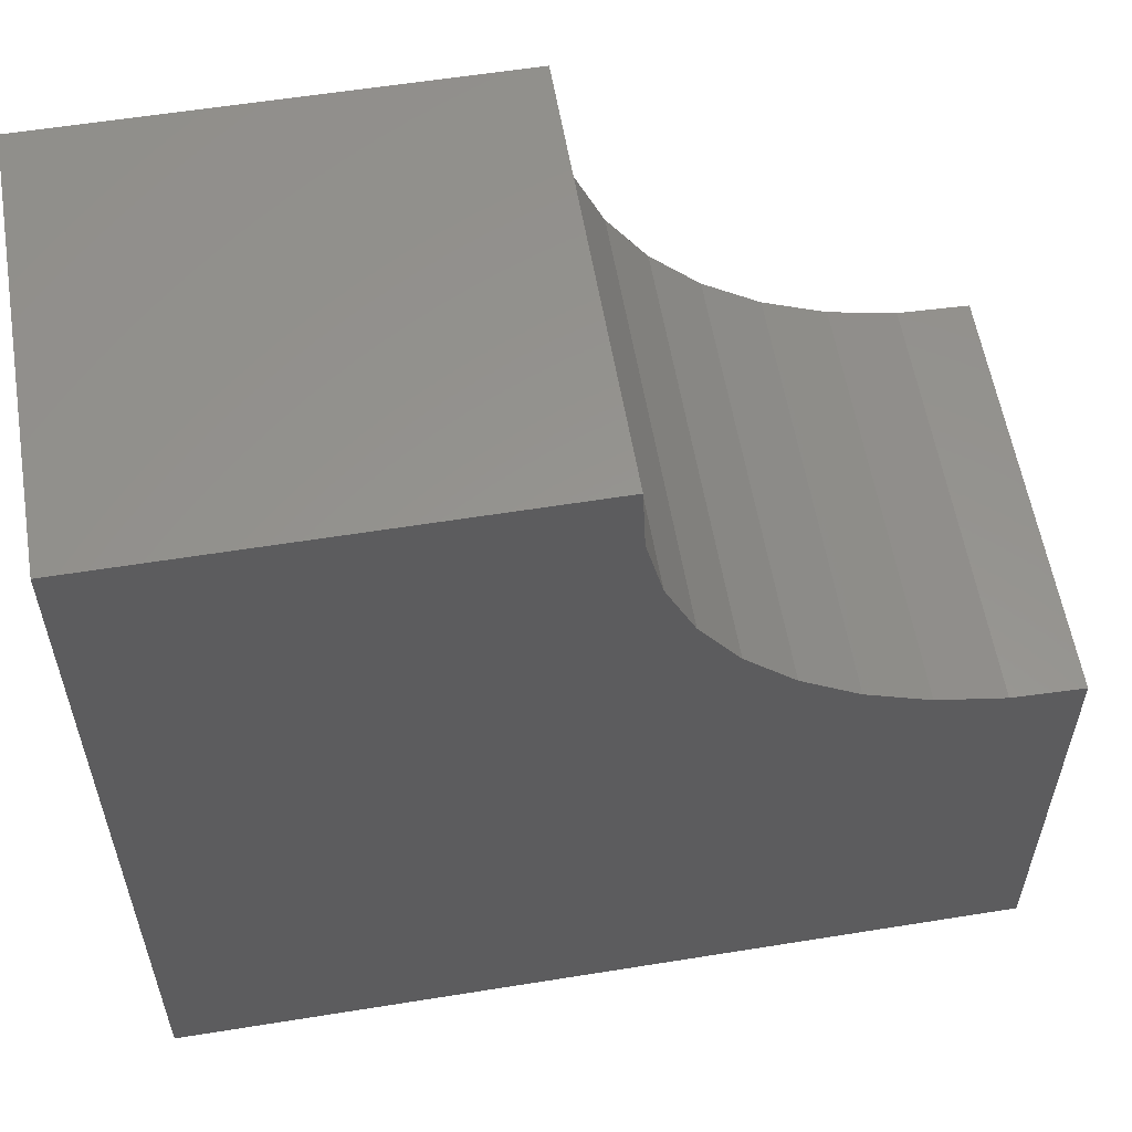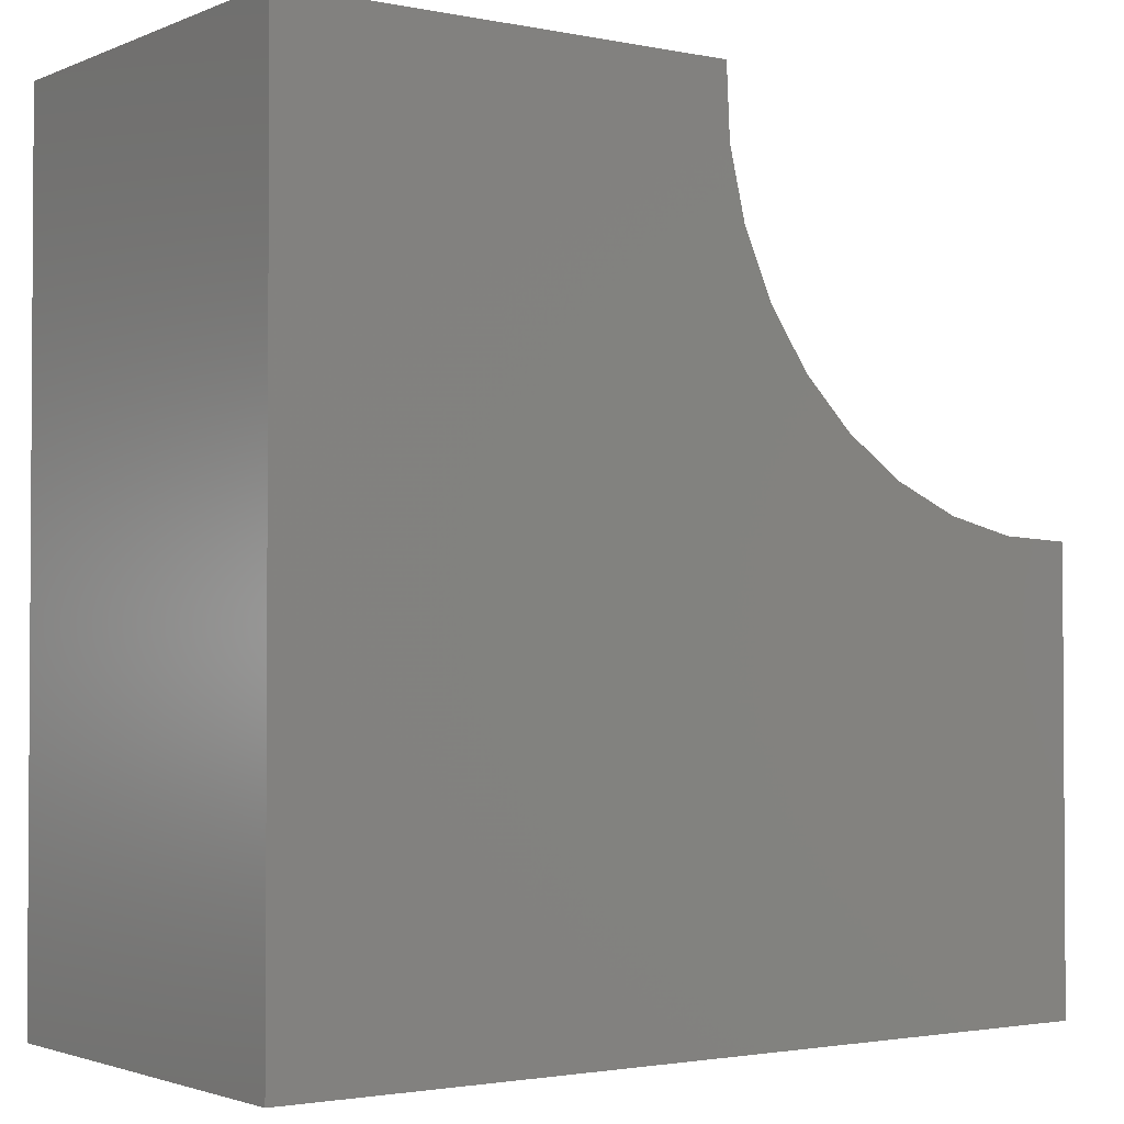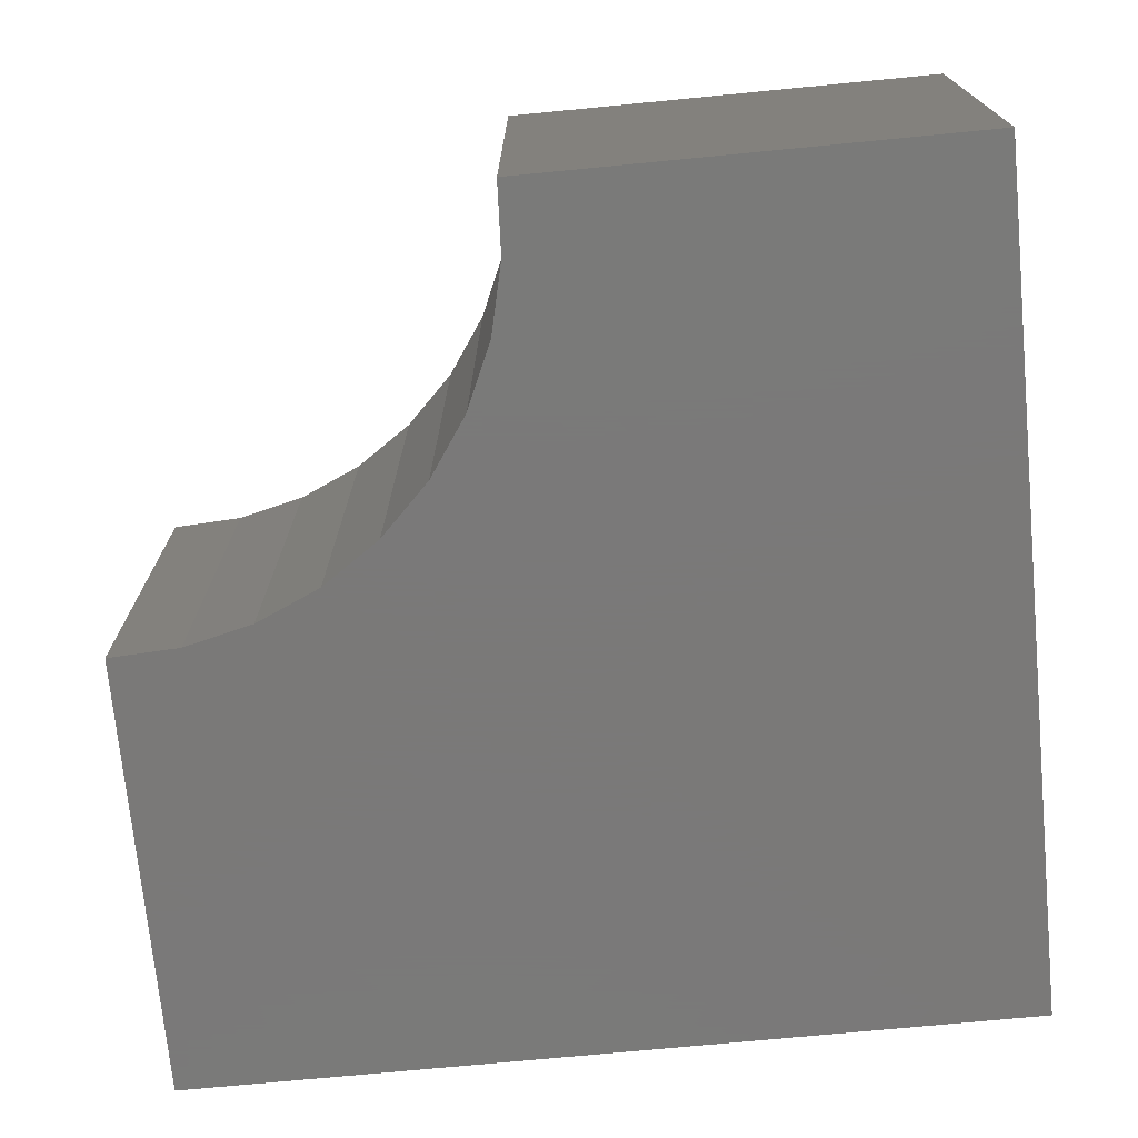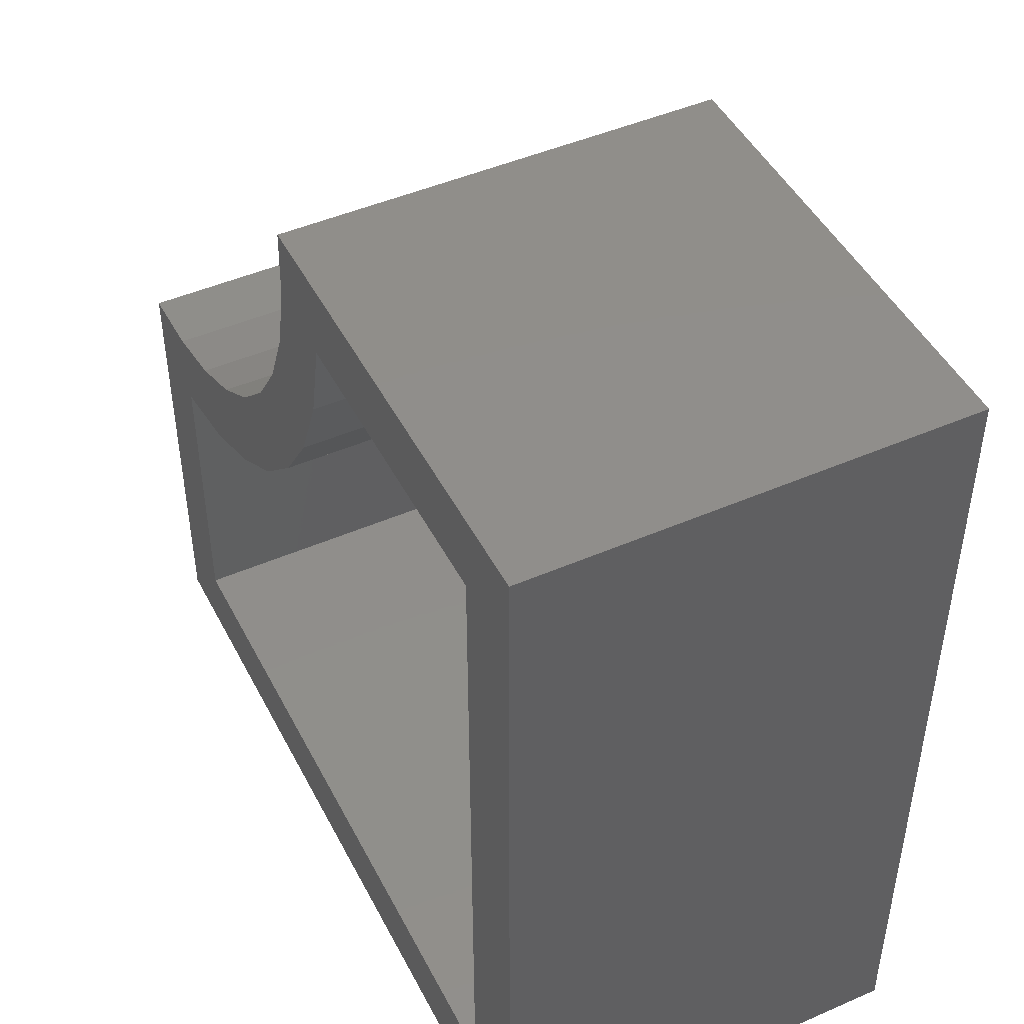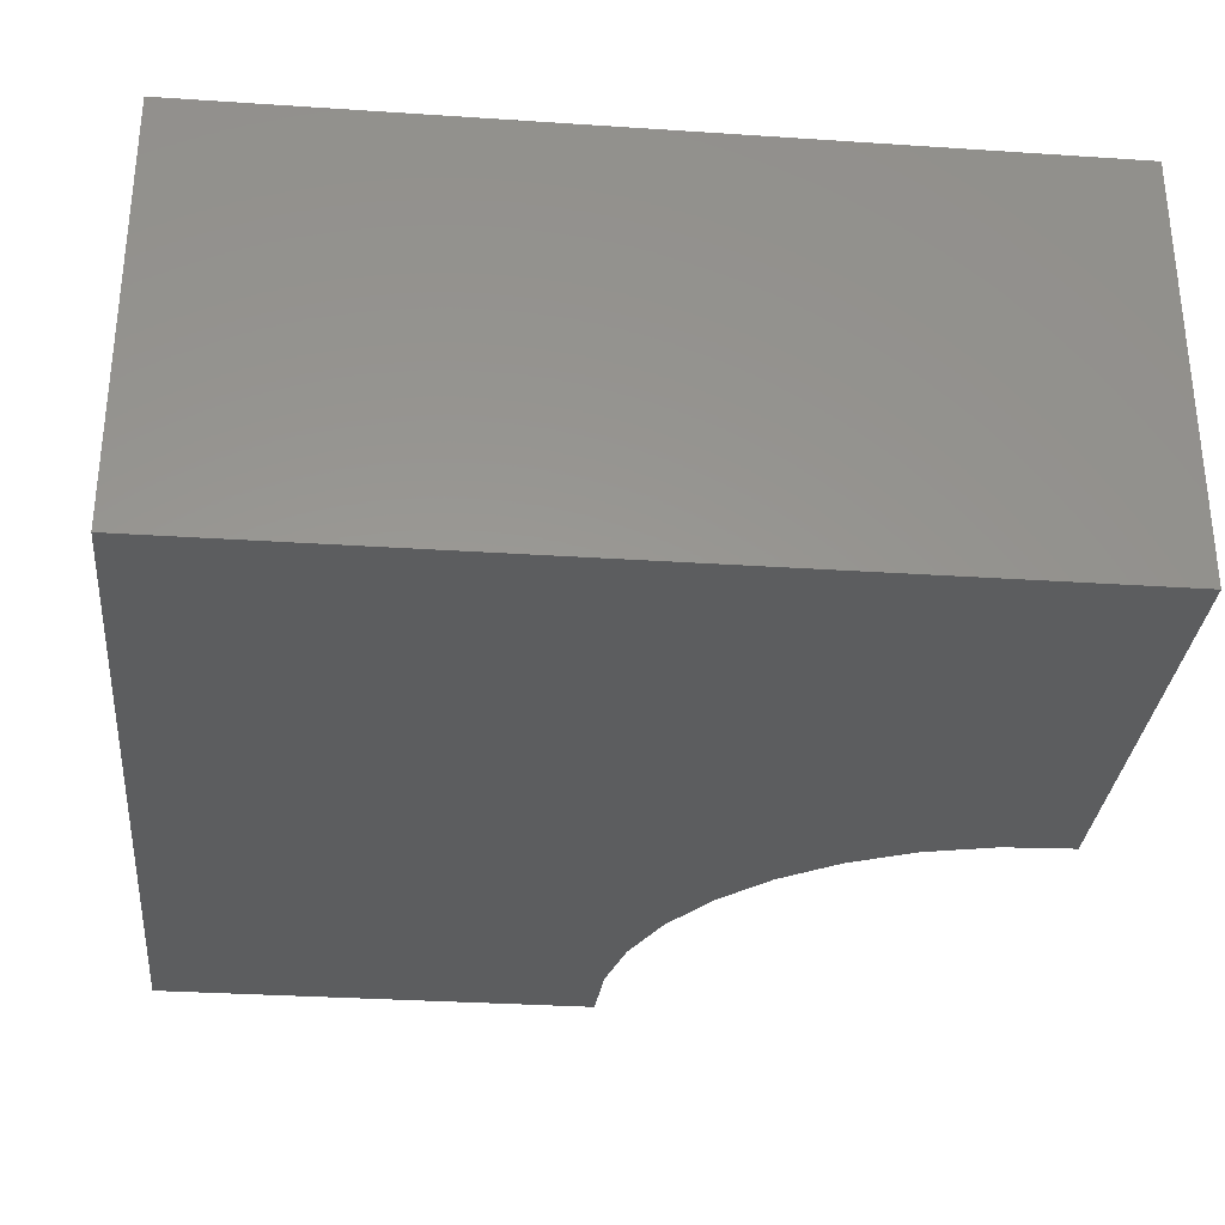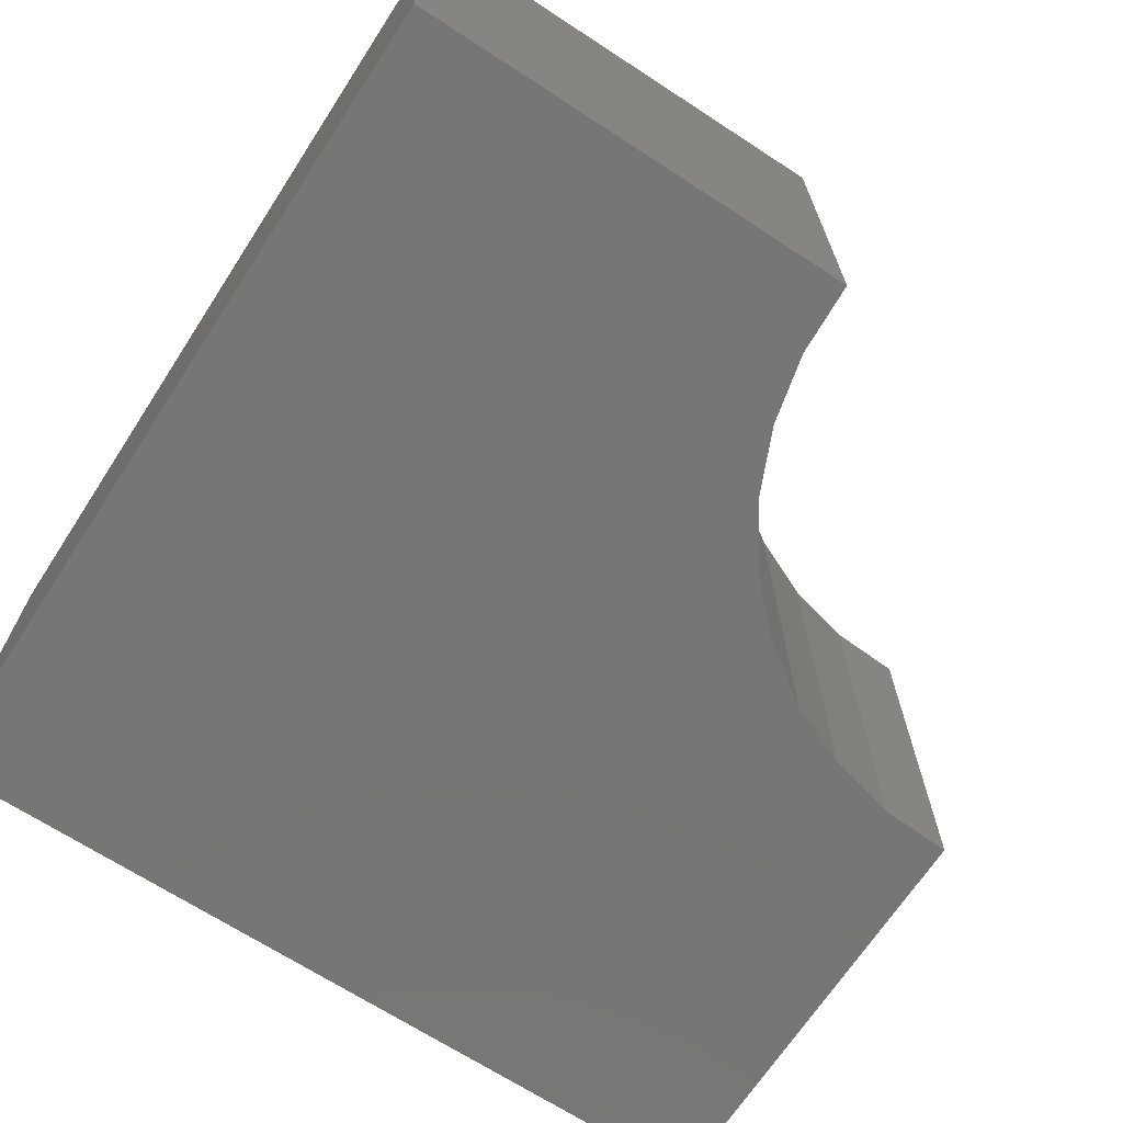
<metadata>
{"format":"stl","ext":"stl","renderer":"f3d","projection":"perspective","resolution":1024,"background":"white","views":[{"elev":57.7,"azim":-9.5,"up":"+Z"},{"elev":-2.1,"azim":-35.5,"up":"+Z"},{"elev":-72.6,"azim":95.5,"up":"+Y"},{"elev":46.8,"azim":-116.3,"up":"+Z"},{"elev":-31.3,"azim":-95.4,"up":"+Y"},{"elev":-68.4,"azim":-33.1,"up":"+Y"}]}
</metadata>
<code>
# stl→obj: 48 verts, 92 faces
v -0.3369 4.587e-17 0.6366
v -0.3104 4.881e-17 0.5768
v -0.3728 4.188e-17 0.5444
v -0.3519 4.419e-17 0.7003
v -0.2734 5.291e-17 0.5229
v -0.3551 4.384e-17 0.7656
v -0.4046 3.835e-17 0.6175
v -0.4222 3.639e-17 0.6953
v -0.6953 6.072e-18 0.6953
v -0.7656 -1.735e-18 0.7656
v 0.01562 8.5e-17 0.3949
v 0.01562 8.5e-17 -0.01562
v -0.05469 7.72e-17 0.05469
v -0.05469 7.72e-17 0.3278
v -0.1325 6.856e-17 0.3454
v -0.2056 6.044e-17 0.3772
v -0.2715 5.312e-17 0.4221
v -0.1134 7.068e-17 0.4131
v -0.04971 7.775e-17 0.3981
v -0.7656 -1.735e-18 -0.01562
v -0.6953 6.072e-18 0.05469
v -0.1732 6.404e-17 0.4396
v -0.3279 4.686e-17 0.4785
v -0.2271 5.805e-17 0.4766
v -0.6953 -0.3203 0.05469
v -0.05469 -0.3203 0.05469
v -0.05469 -0.3203 0.3278
v -0.1325 -0.3203 0.3454
v -0.2056 -0.3203 0.3772
v -0.2715 -0.3203 0.4221
v -0.3279 -0.3203 0.4785
v -0.3728 -0.3203 0.5444
v -0.4046 -0.3203 0.6175
v -0.4222 -0.3203 0.6953
v -0.6953 -0.3203 0.6953
v -0.7656 -0.3906 -0.01562
v 0.01562 -0.3906 -0.01562
v 0.01562 -0.3906 0.3949
v -0.1732 -0.3906 0.4396
v -0.1134 -0.3906 0.4131
v -0.04971 -0.3906 0.3981
v -0.2271 -0.3906 0.4766
v -0.2734 -0.3906 0.5229
v -0.3104 -0.3906 0.5768
v -0.3369 -0.3906 0.6366
v -0.3519 -0.3906 0.7003
v -0.3551 -0.3906 0.7656
v -0.7656 -0.3906 0.7656
f 1 2 3
f 4 1 3
f 5 3 2
f 6 4 3
f 6 3 7
f 6 7 8
f 6 8 9
f 6 9 10
f 11 12 13
f 11 13 14
f 11 14 15
f 11 15 16
f 16 17 18
f 16 18 19
f 16 19 11
f 12 20 13
f 13 20 21
f 20 10 21
f 21 10 9
f 18 17 22
f 22 17 23
f 22 23 24
f 24 23 3
f 24 3 5
f 25 26 21
f 21 26 13
f 13 26 14
f 14 26 27
f 14 27 15
f 15 27 28
f 15 28 16
f 16 28 29
f 16 29 17
f 17 29 30
f 17 30 23
f 23 30 31
f 23 31 3
f 3 31 32
f 3 32 7
f 7 32 33
f 7 33 8
f 8 33 34
f 8 34 9
f 9 34 35
f 35 25 9
f 9 25 21
f 36 20 37
f 37 20 12
f 37 12 38
f 38 12 11
f 24 39 22
f 22 39 40
f 22 40 18
f 18 40 41
f 18 41 19
f 19 41 38
f 19 38 11
f 39 24 42
f 42 24 5
f 42 5 43
f 43 5 2
f 43 2 44
f 44 2 1
f 44 1 45
f 45 1 4
f 45 4 46
f 46 4 6
f 46 6 47
f 47 6 48
f 48 6 10
f 48 10 36
f 36 10 20
f 36 37 38
f 36 38 41
f 36 41 40
f 36 40 39
f 36 39 42
f 36 42 43
f 36 43 44
f 36 44 45
f 36 45 46
f 36 46 47
f 36 47 48
f 25 35 34
f 25 34 33
f 25 33 32
f 25 32 31
f 25 31 30
f 25 30 29
f 25 29 28
f 25 28 27
f 25 27 26

</code>
